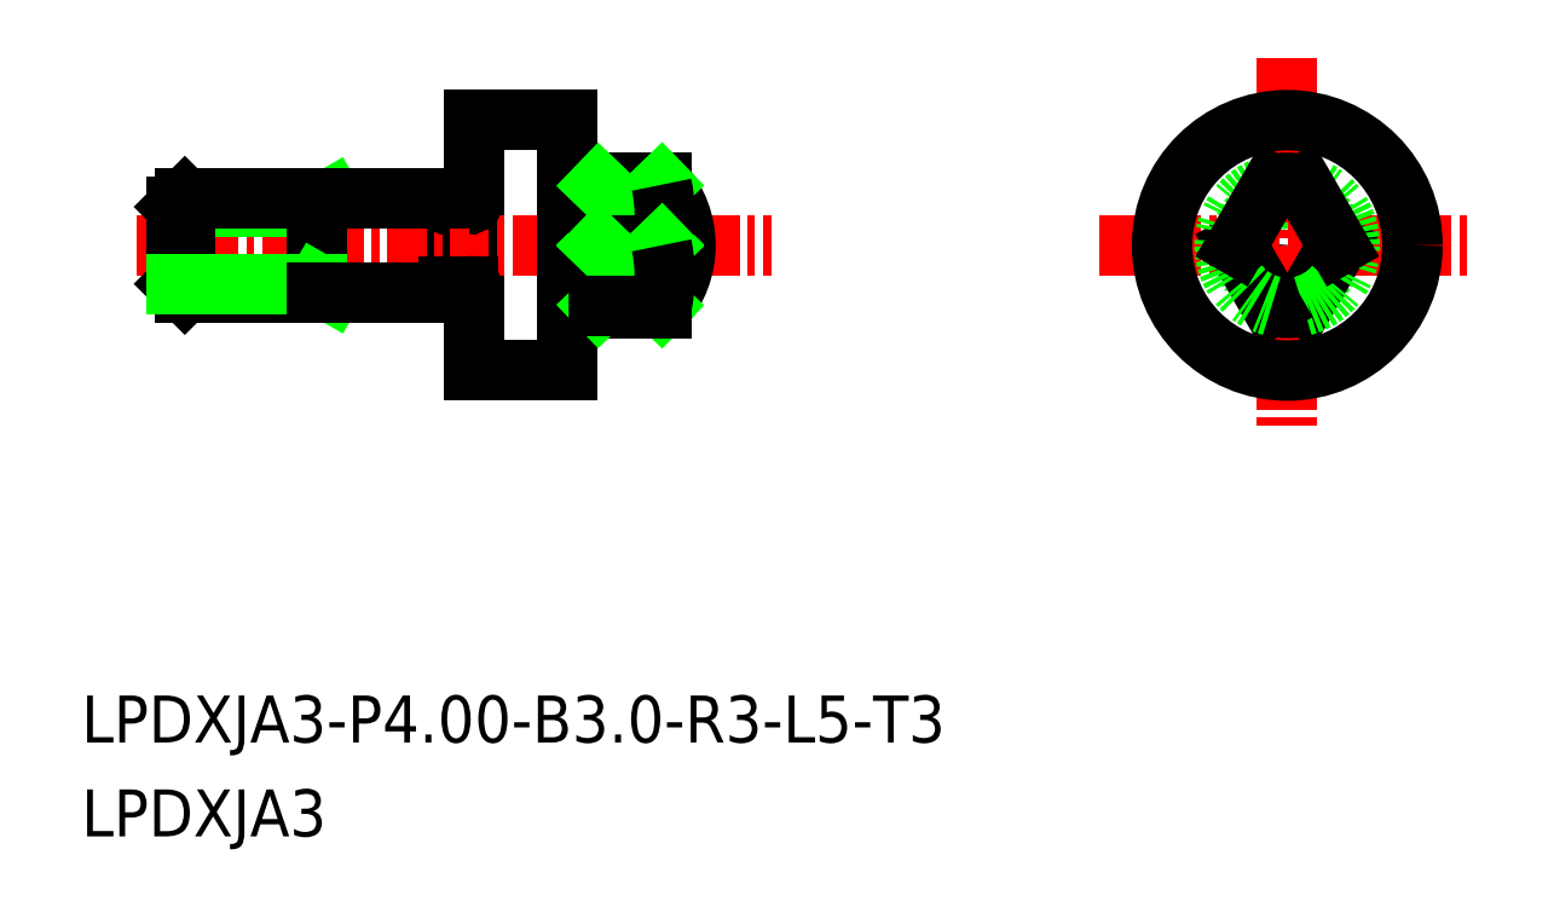
<metadata>
{"format":"dxf","ext":"dxf","renderer":"ezdxf+matplotlib","layout":"modelspace","background":"white","min_lineweight":24,"dpi":150}
</metadata>
<code>
0
SECTION
2
ENTITIES
0
LINE
8
0
10
-1864
20
-478.5
30
0
11
-1864
21
-478.7
31
0
0
LINE
8
0
10
-1864
20
-478.9
30
0
11
-1864
21
-478.7
31
0
0
CIRCLE
8
0
10
-1845
20
-478.7
30
0
40
0.192
0
TEXT
8
0
10
-1883
20
-497.6
30
0
40
1.5
1
LPDXJA3
0
TEXT
8
0
10
-1883
20
-494.6
30
0
40
1.5
1
LPDXJA3-P4-B3-R3-L5-T3
0
CIRCLE
8
0
10
-1845
20
-478.7
30
0
40
1.5
0
LINE
8
CENTER
10
-1851
20
-478.7
30
0
11
-1839
21
-478.7
31
0
0
LINE
8
CENTER
10
-1845
20
-472.7
30
0
11
-1845
21
-484.7
31
0
0
LINE
8
0
10
-1871
20
-477.4
30
0
11
-1871
21
-477.4
31
0
0
LINE
8
0
10
-1871
20
-474.7
30
0
11
-1871
21
-482.7
31
0
0
LINE
8
0
10
-1872
20
-477.2
30
0
11
-1872
21
-480.2
31
0
0
LINE
8
CENTER
10
-1881
20
-478.7
30
0
11
-1861
21
-478.7
31
0
0
LINE
8
0
10
-1871
20
-474.7
30
0
11
-1868
21
-474.7
31
0
0
LINE
8
0
10
-1871
20
-482.7
30
0
11
-1868
21
-482.7
31
0
0
LINE
8
0
10
-1868
20
-474.7
30
0
11
-1868
21
-482.7
31
0
0
CIRCLE
8
0
10
-1845
20
-478.7
30
0
40
4
0
LINE
8
0
10
-1865
20
-476.7
30
0
11
-1865
21
-476.8
31
0
0
LINE
8
0
10
-1867
20
-480.7
30
0
11
-1865
21
-480.7
31
0
0
LINE
8
0
10
-1867
20
-476.7
30
0
11
-1865
21
-476.7
31
0
0
LINE
8
0
10
-1867
20
-476.7
30
0
11
-1867
21
-480.7
31
0
0
ARC
8
0
10
-1871
20
-477.2
30
0
40
0.2
50
270
51
0
0
ARC
8
0
10
-1871
20
-477.2
30
0
40
0.2
50
180
51
270
0
ARC
8
0
10
-1871
20
-480.2
30
0
40
0.2
50
90
51
180
0
ARC
8
0
10
-1871
20
-480.2
30
0
40
0.2
50
0
51
90
0
LINE
8
0
10
-1871
20
-480
30
0
11
-1871
21
-480
31
0
0
LINE
8
0
10
-1867
20
-480.5
30
0
11
-1867
21
-480.5
31
0
0
ARC
8
0
10
-1867
20
-480.7
30
0
40
0.2
50
90
51
180
0
ARC
8
0
10
-1867
20
-480.7
30
0
40
0.2
50
7e-15
51
90
0
ARC
8
0
10
-1867
20
-476.7
30
0
40
0.2
50
270
51
7e-15
0
ARC
8
0
10
-1867
20
-476.7
30
0
40
0.2
50
180
51
270
0
LINE
8
0
10
-1867
20
-476.9
30
0
11
-1867
21
-476.9
31
0
0
ARC
8
0
10
-1867
20
-478.7
30
0
40
3
50
318.2
51
41.81
0
LINE
8
0
10
-1843
20
-478.7
30
0
11
-1844
21
-480.6
31
0
0
ARC
8
0
10
-1845
20
-478.7
30
0
40
2
50
255.5
51
284.5
0
ARC
8
0
10
-1845
20
-478.7
30
0
40
2
50
284.5
51
75.52
0
LINE
8
0
10
-1846
20
-478.7
30
0
11
-1845
21
-480.6
31
0
0
ARC
8
0
10
-1845
20
-478.7
30
0
40
2
50
104.5
51
255.5
0
LINE
8
0
10
-1846
20
-478.7
30
0
11
-1845
21
-476.8
31
0
0
LINE
8
0
10
-1843
20
-478.7
30
0
11
-1844
21
-476.8
31
0
0
ARC
8
0
10
-1845
20
-478.7
30
0
40
2
50
75.52
51
104.5
0
LINE
8
0
10
-1865
20
-476.8
30
0
11
-1867
21
-476.8
31
0
0
LINE
8
0
10
-1867
20
-476.8
30
0
11
-1865
21
-478.7
31
0
0
LINE
8
0
10
-1865
20
-476.8
30
0
11
-1867
21
-478.7
31
0
0
LINE
8
0
10
-1867
20
-478.7
30
0
11
-1865
21
-478.7
31
0
0
ARC
8
0
10
-1869
20
-477.7
30
0
40
4.451
50
347.4
51
12.56
0
LINE
8
0
10
-1865
20
-480.6
30
0
11
-1867
21
-478.7
31
0
0
LINE
8
0
10
-1867
20
-480.6
30
0
11
-1865
21
-478.7
31
0
0
ARC
8
0
10
-1869
20
-479.7
30
0
40
4.451
50
347.4
51
12.56
0
LINE
8
0
10
-1865
20
-480.6
30
0
11
-1867
21
-480.6
31
0
0
LINE
8
0
10
-1865
20
-480.7
30
0
11
-1865
21
-480.6
31
0
0
LINE
8
0
10
-1880
20
-477.5
30
0
11
-1876
21
-477.5
31
0
0
LINE
8
0
10
-1876
20
-477.5
30
0
11
-1875
21
-477.2
31
0
0
LINE
8
0
10
-1876
20
-477.2
30
0
11
-1876
21
-480.2
31
0
0
LINE
8
0
10
-1880
20
-477.2
30
0
11
-1880
21
-477.5
31
0
0
LINE
8
0
10
-1880
20
-480.2
30
0
11
-1880
21
-477.2
31
0
0
LINE
8
0
10
-1880
20
-479.9
30
0
11
-1880
21
-477.5
31
0
0
LINE
8
0
10
-1880
20
-477.2
30
0
11
-1876
21
-477.2
31
0
0
LINE
8
0
10
-1876
20
-480.2
30
0
11
-1876
21
-477.2
31
0
0
LINE
8
0
10
-1876
20
-477.2
30
0
11
-1872
21
-477.2
31
0
0
LINE
8
0
10
-1876
20
-480.2
30
0
11
-1880
21
-480.2
31
0
0
LINE
8
0
10
-1880
20
-480.2
30
0
11
-1880
21
-479.9
31
0
0
LINE
8
0
10
-1876
20
-479.9
30
0
11
-1875
21
-480.2
31
0
0
LINE
8
0
10
-1880
20
-479.9
30
0
11
-1876
21
-479.9
31
0
0
LINE
8
0
10
-1876
20
-480.2
30
0
11
-1872
21
-480.2
31
0
0
ENDSEC
0
EOF

</code>
